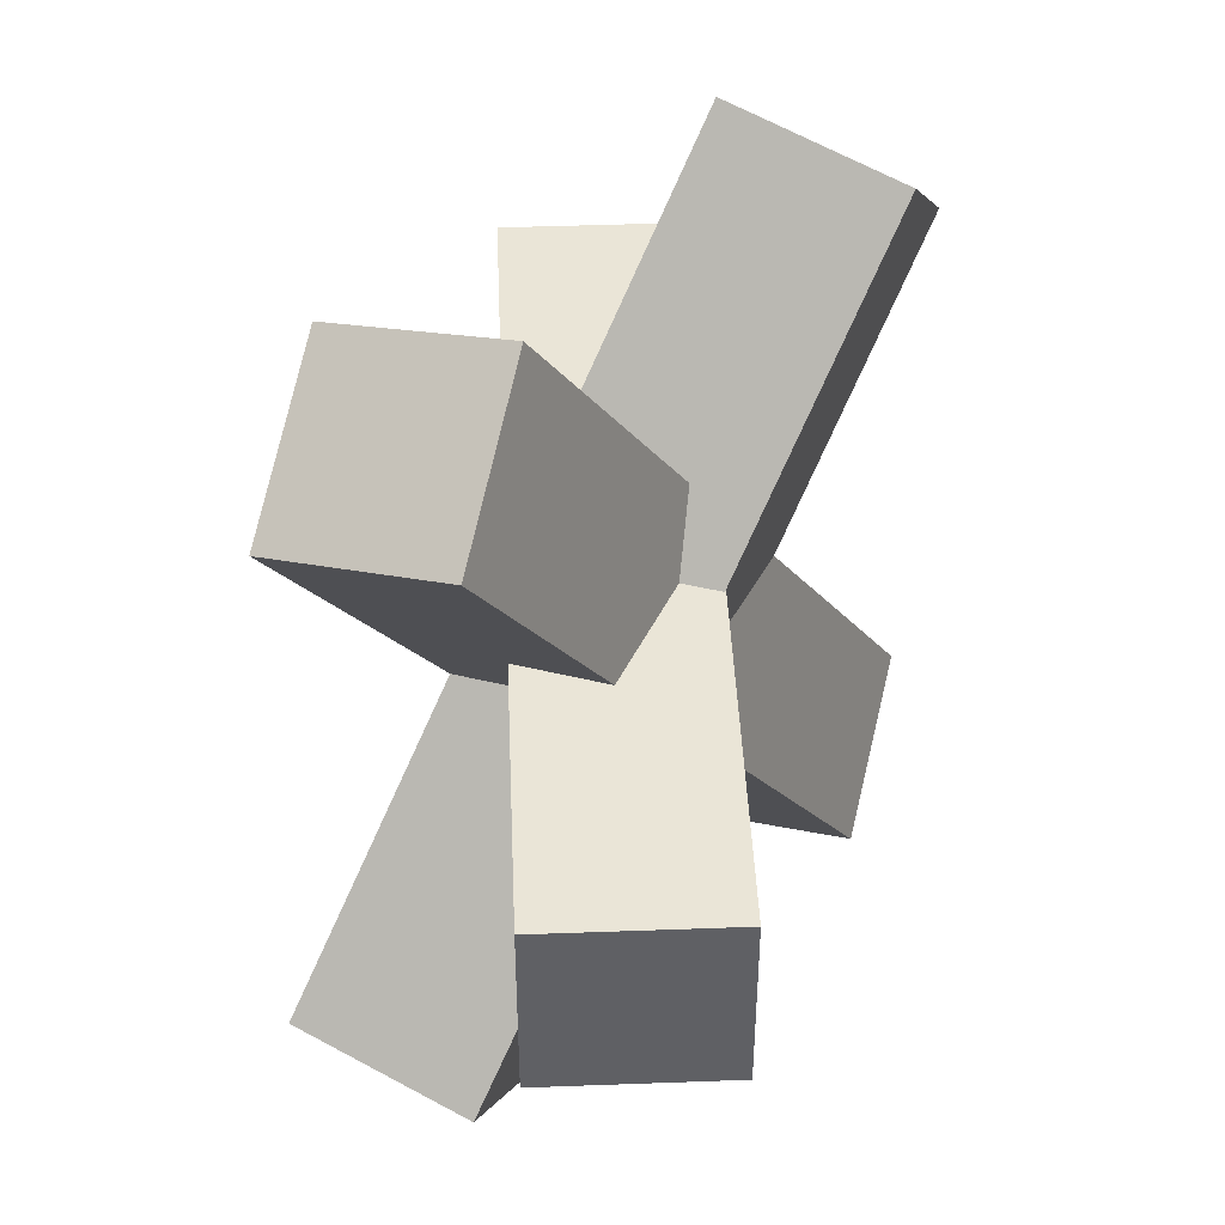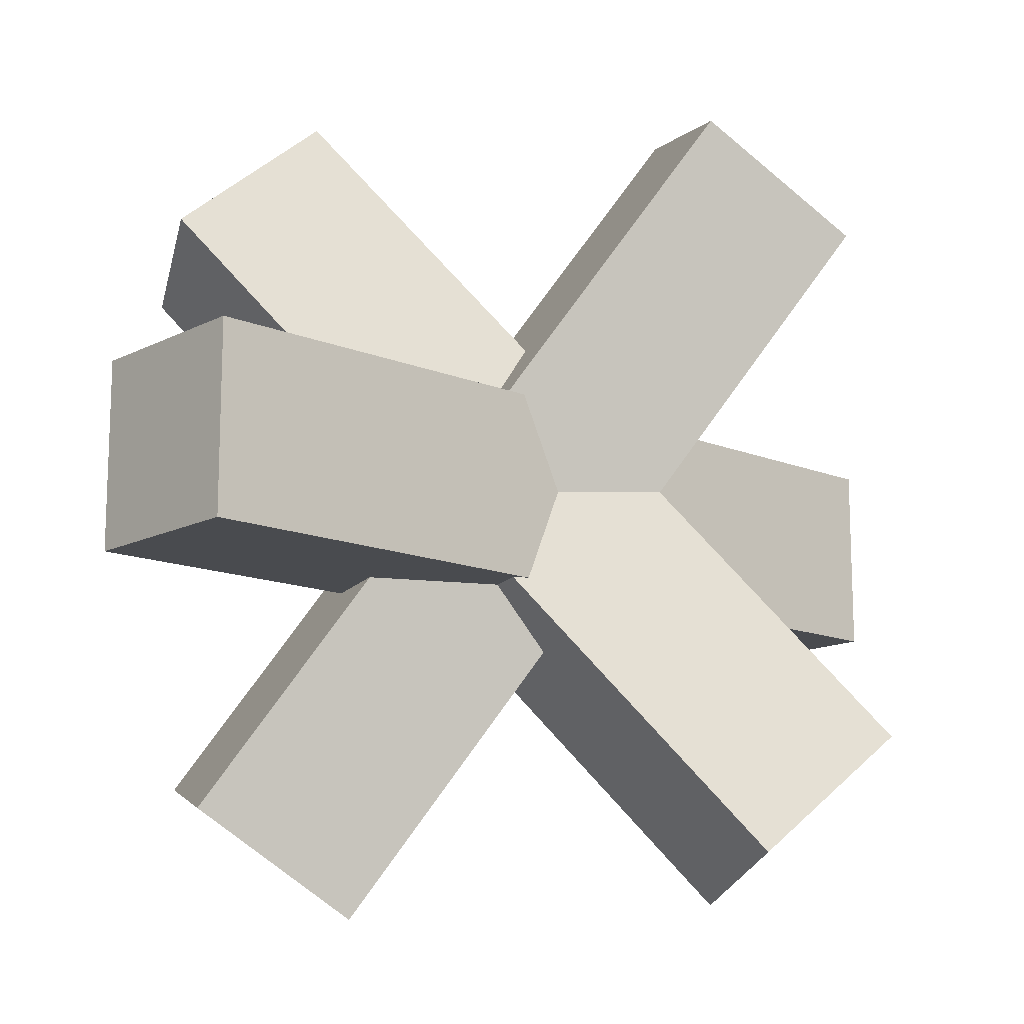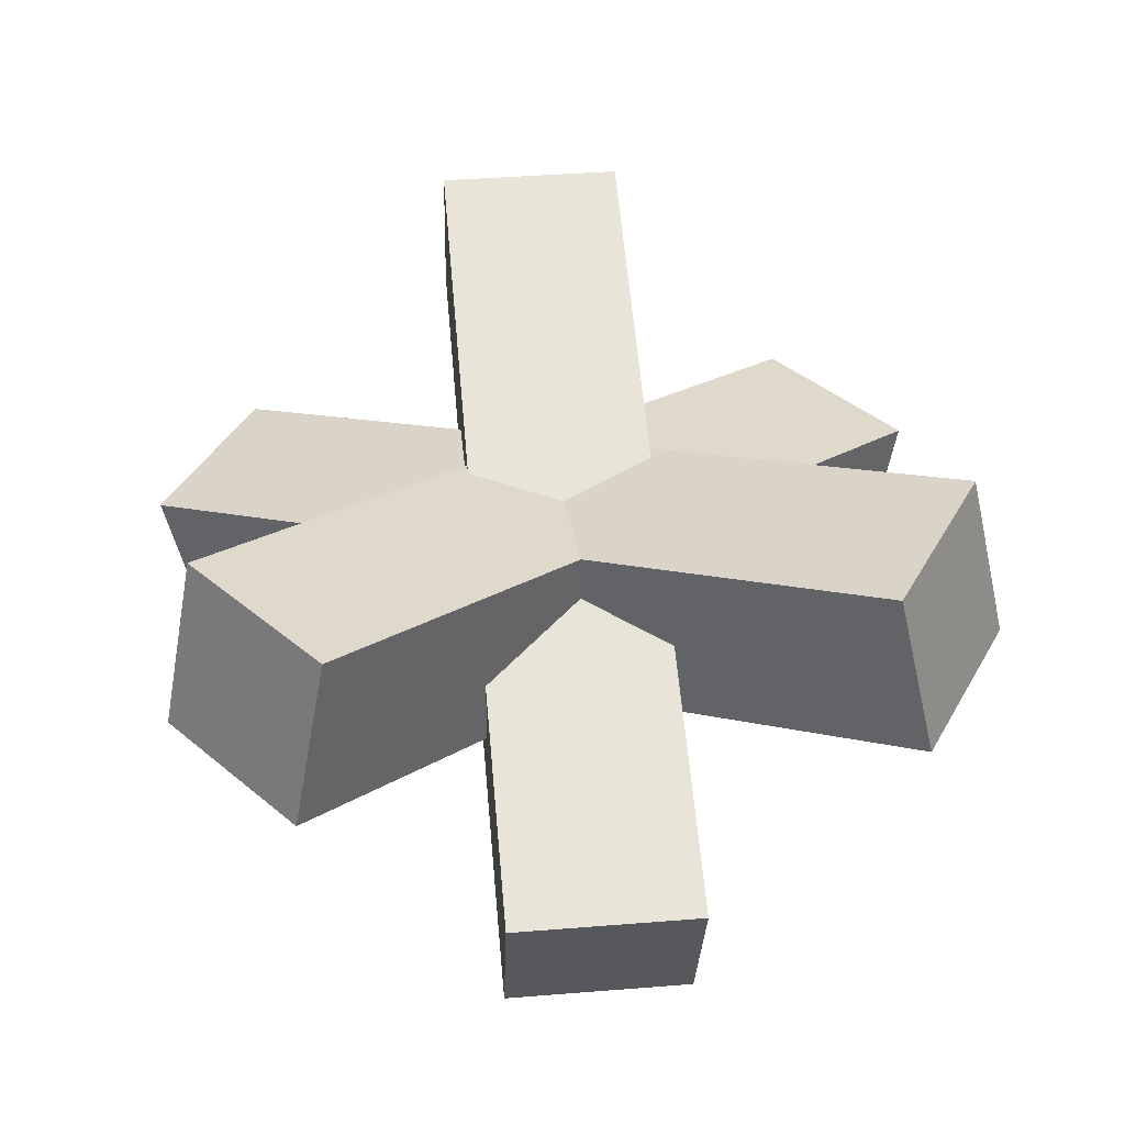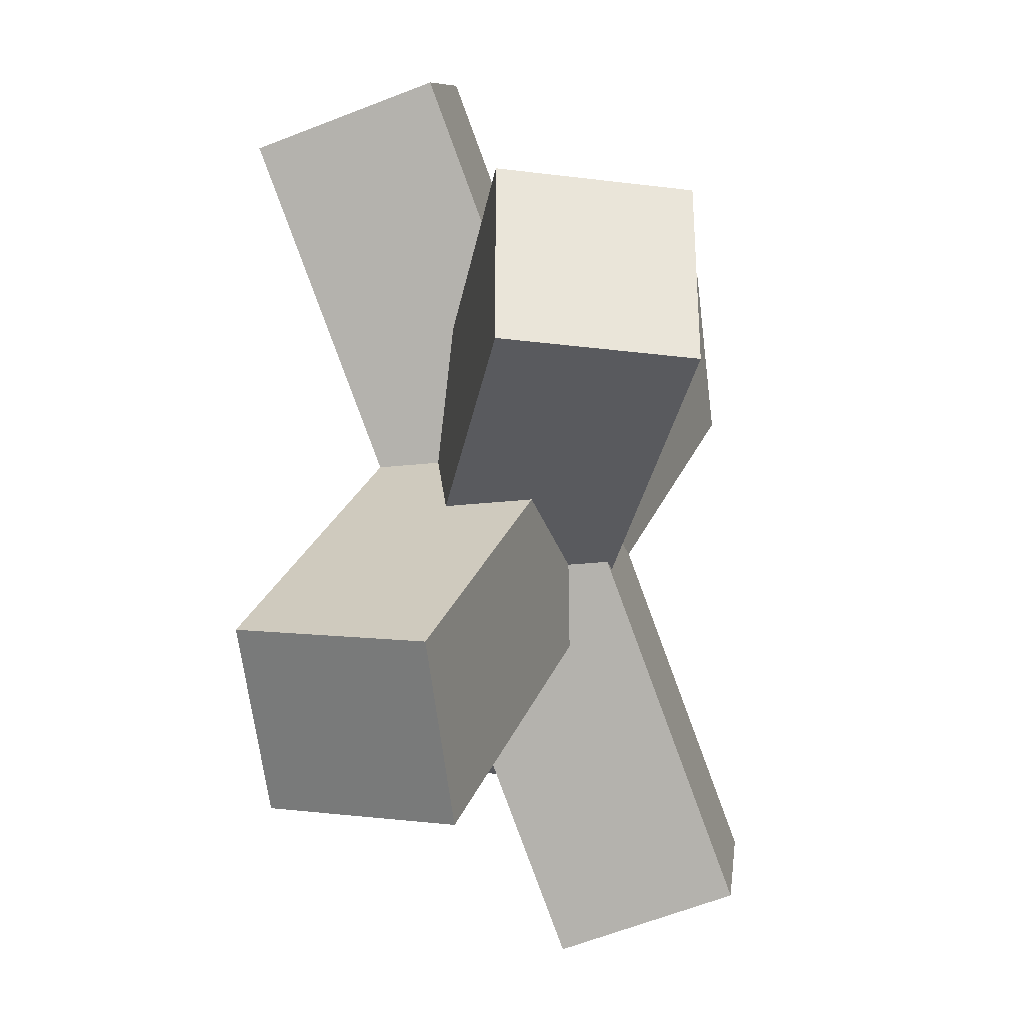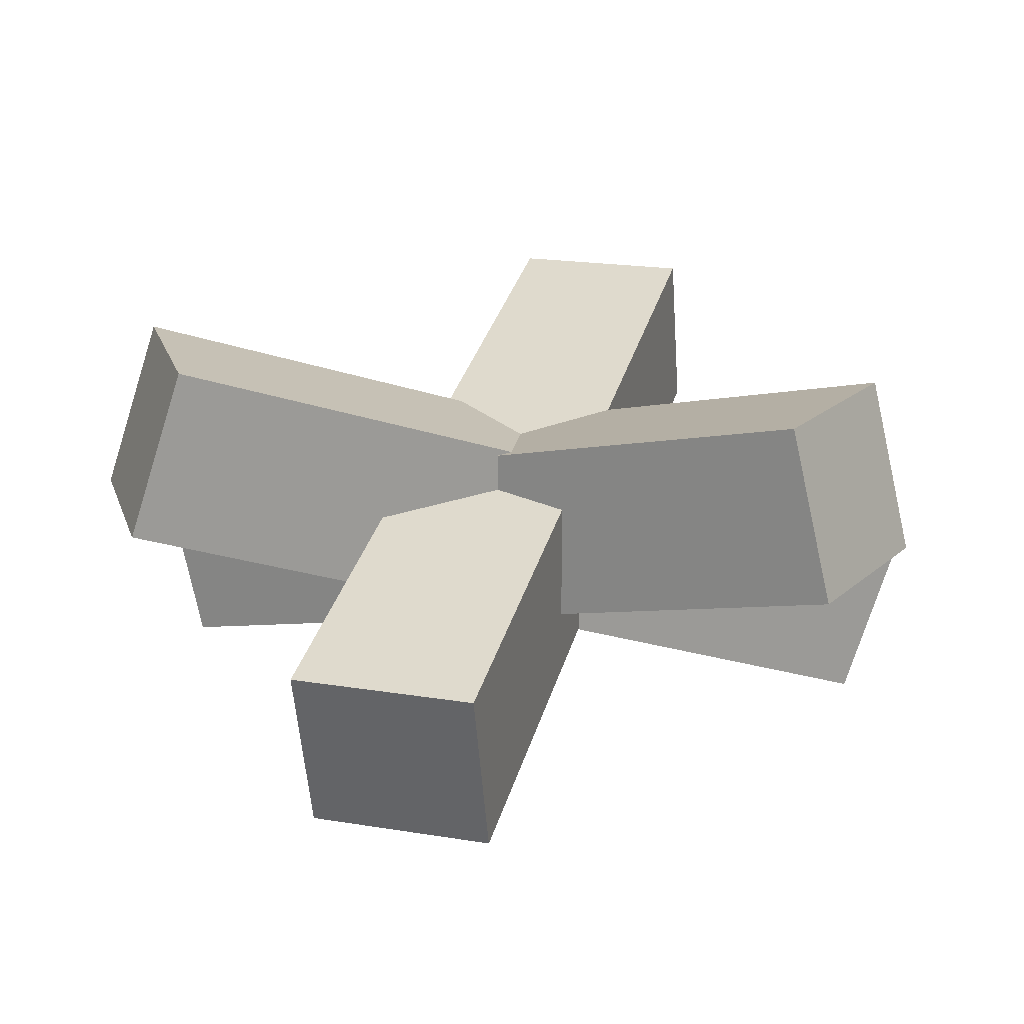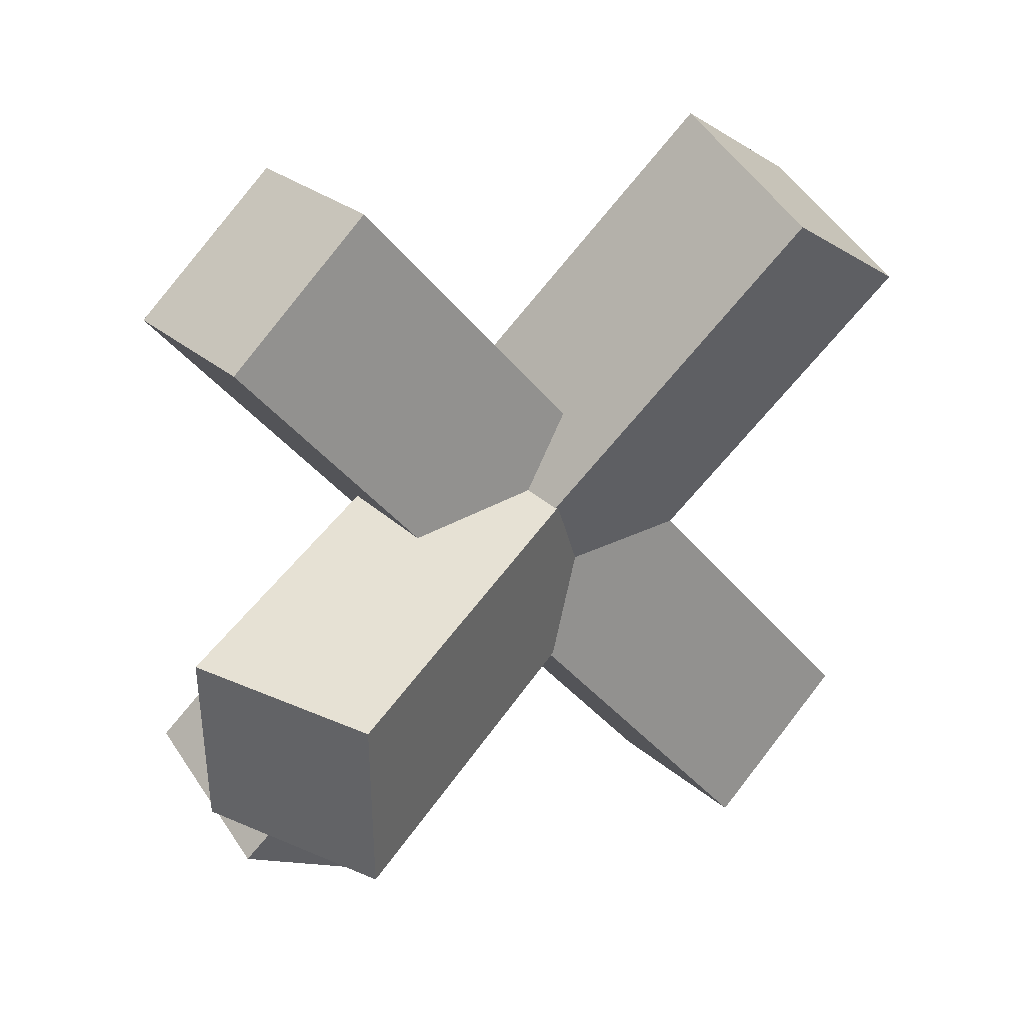
<metadata>
{"format":"obj","ext":"obj","renderer":"f3d","projection":"perspective","resolution":1024,"background":"white","views":[{"elev":44.2,"azim":-74.0,"up":"+Z"},{"elev":-14.0,"azim":156.4,"up":"+Z"},{"elev":42.5,"azim":-95.4,"up":"+Y"},{"elev":-31.3,"azim":98.5,"up":"+Z"},{"elev":20.3,"azim":163.6,"up":"+Y"},{"elev":39.1,"azim":-43.1,"up":"+Z"}]}
</metadata>
<code>
o Cube.001
v 0.441 -0.0382 -0.108
v 0.5075 -0.2374 -0.108
v 0.441 -0.0382 0.108
v 0.5075 -0.2374 0.108
v -0.5075 -0.3551 -0.108
v -0.441 -0.5543 -0.108
v -0.5075 -0.3551 0.108
v -0.441 -0.5543 0.108
f 1 5 7 3
f 4 3 7 8
f 8 7 5 6
f 6 2 4 8
f 2 1 3 4
f 6 5 1 2
o Cube.002
v -0.3757 -0.06917 -0.2797
v -0.4106 -0.272 -0.3214
v -0.2102 -0.06917 -0.4186
v -0.2452 -0.272 -0.4602
v 0.2452 -0.328 0.4602
v 0.2102 -0.5308 0.4186
v 0.4106 -0.328 0.3214
v 0.3757 -0.5308 0.2797
f 9 13 15 11
f 12 11 15 16
f 16 15 13 14
f 14 10 12 16
f 10 9 11 12
f 14 13 9 10
o Cube.003
v 0.1873 -0.328 -0.4867
v 0.1577 -0.5308 -0.4411
v 0.3684 -0.328 -0.369
v 0.3388 -0.5308 -0.3234
v -0.3388 -0.06917 0.3234
v -0.3684 -0.272 0.369
v -0.1577 -0.06917 0.4411
v -0.1873 -0.272 0.4867
f 17 21 23 19
f 20 19 23 24
f 24 23 21 22
f 22 18 20 24
f 18 17 19 20
f 22 21 17 18

</code>
